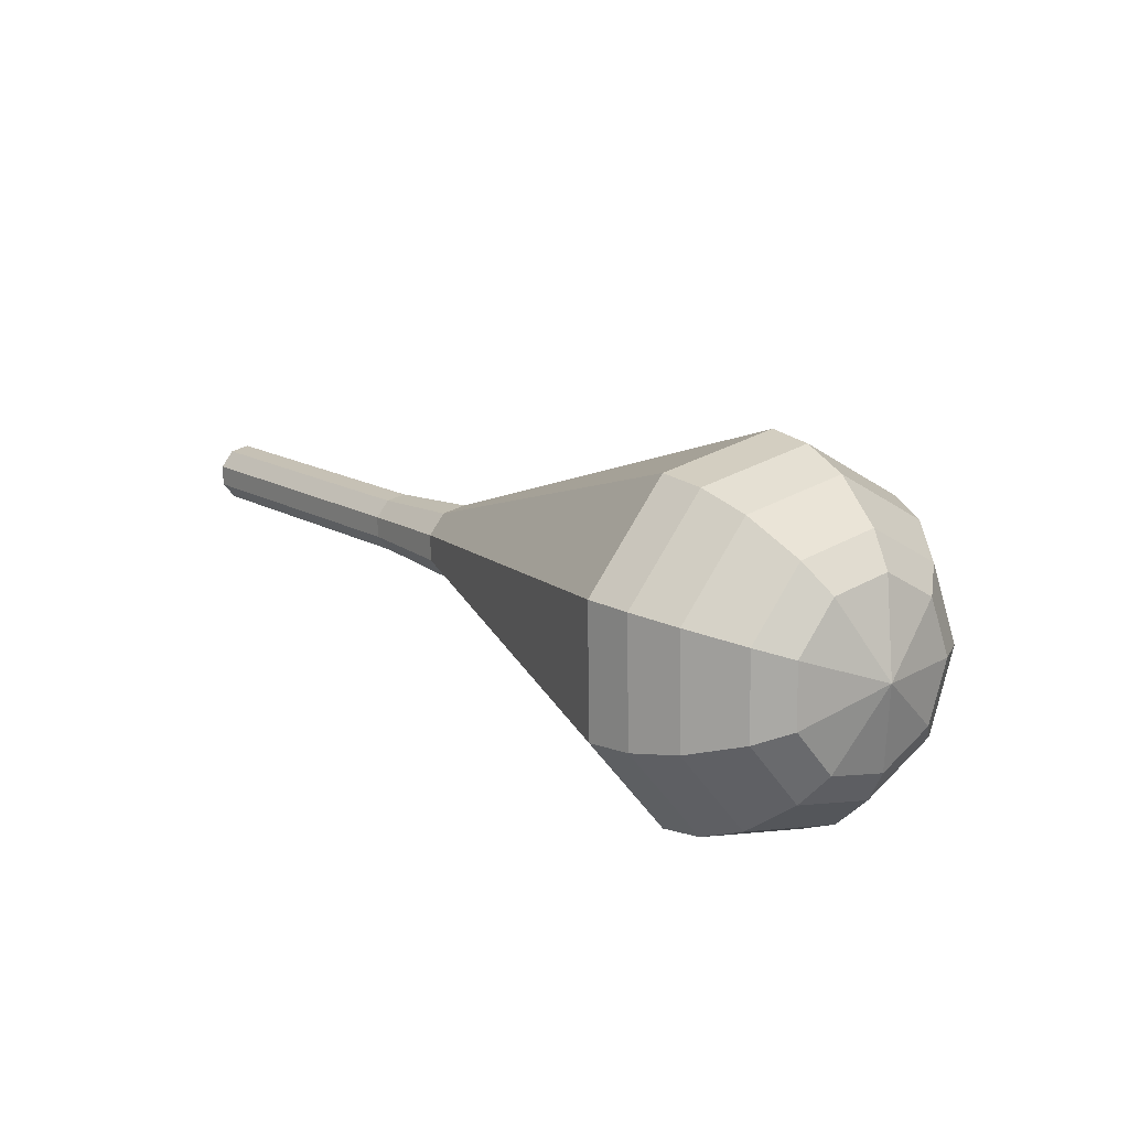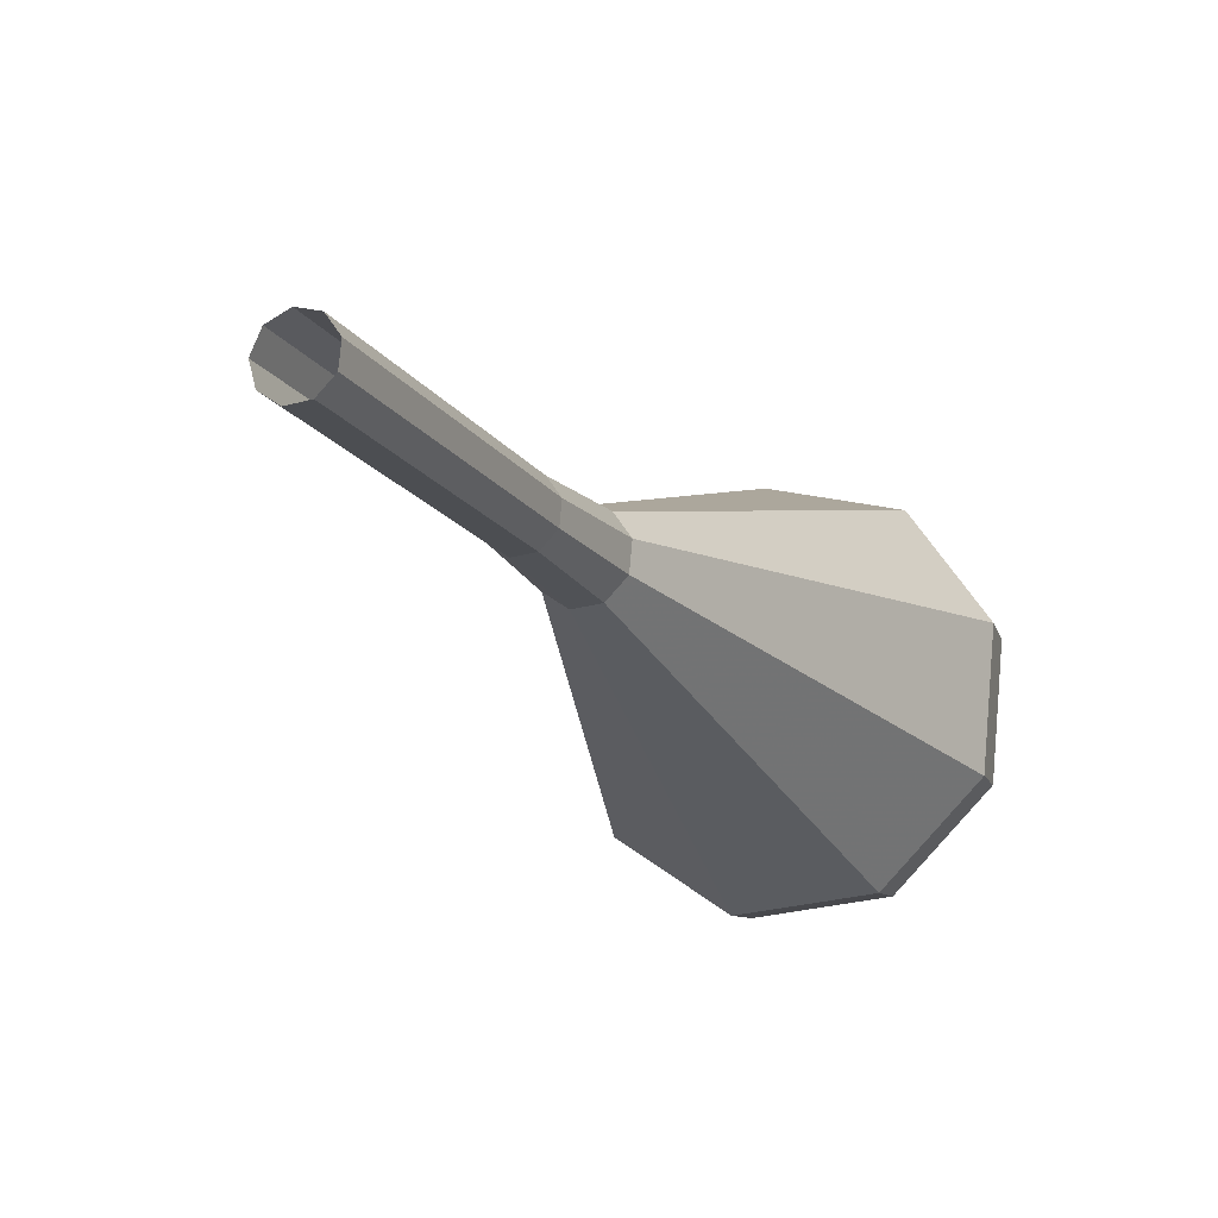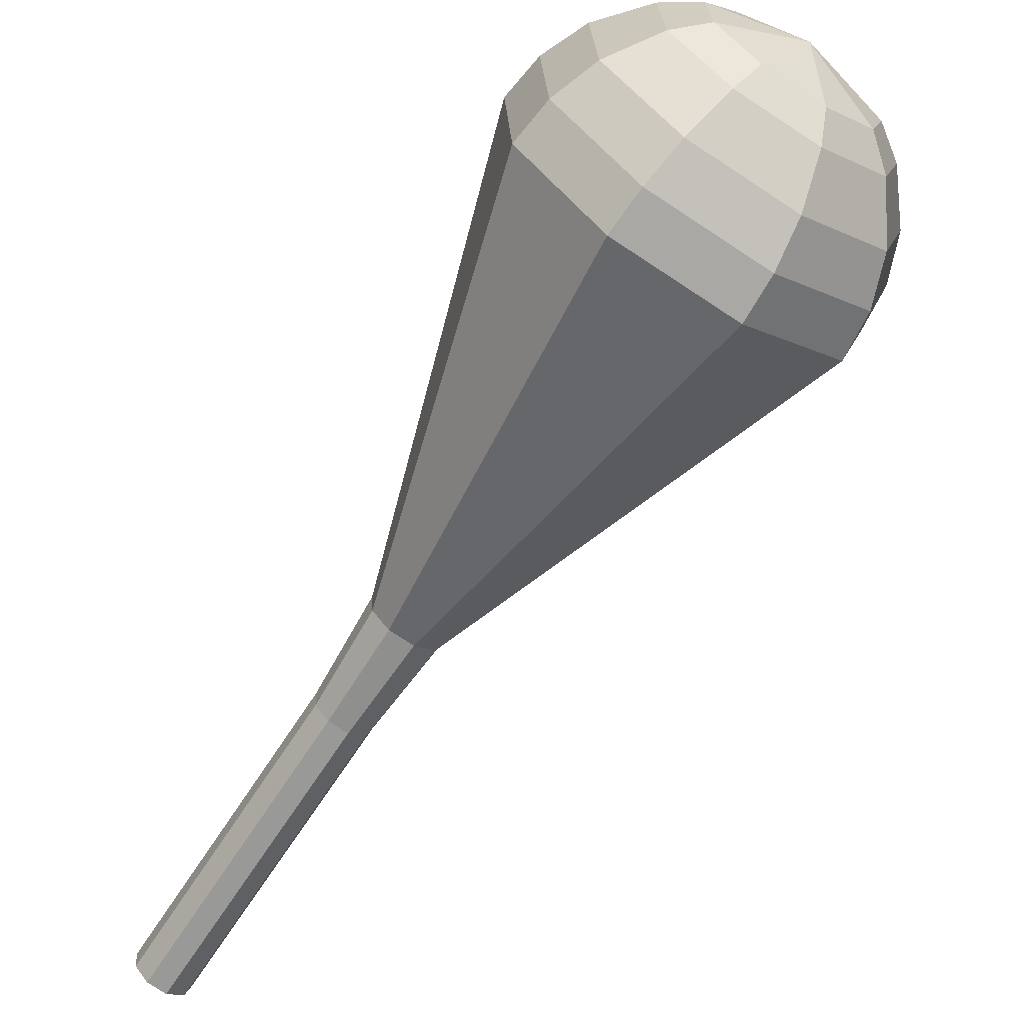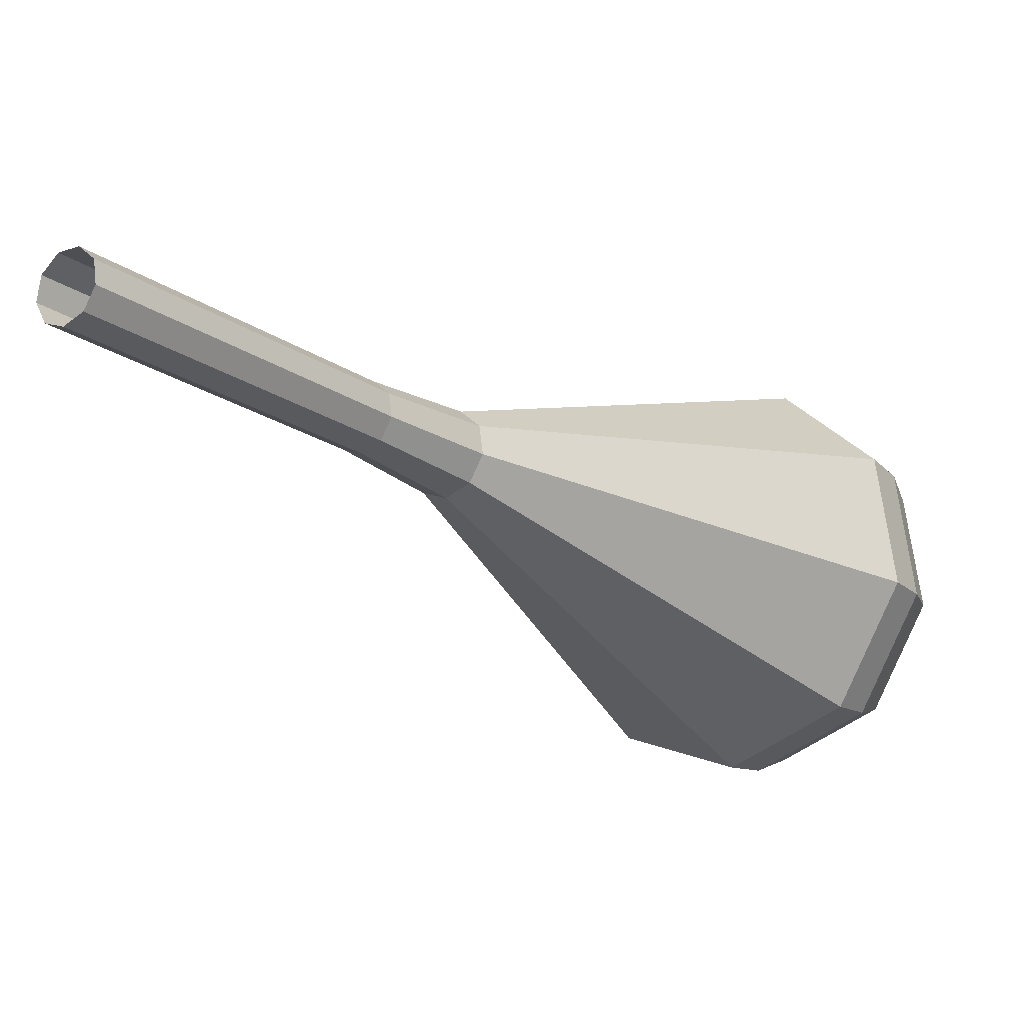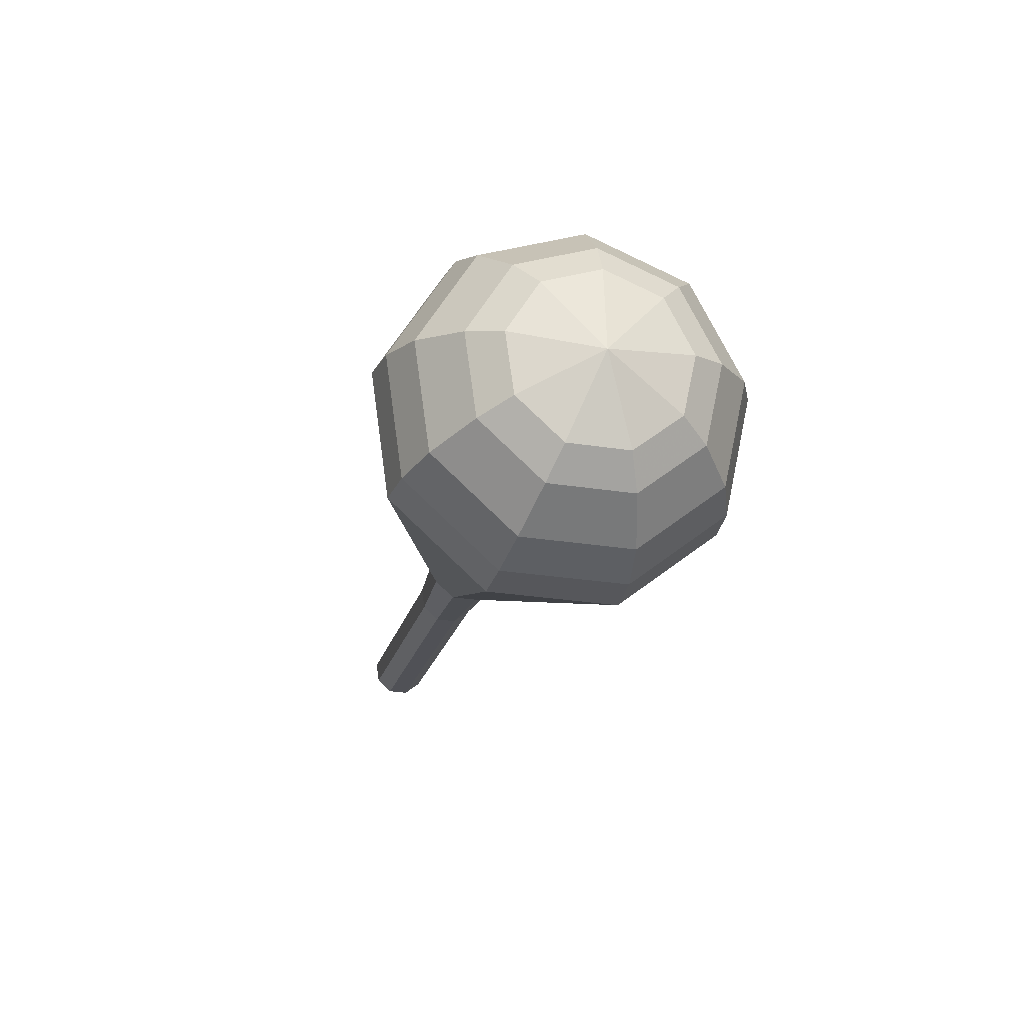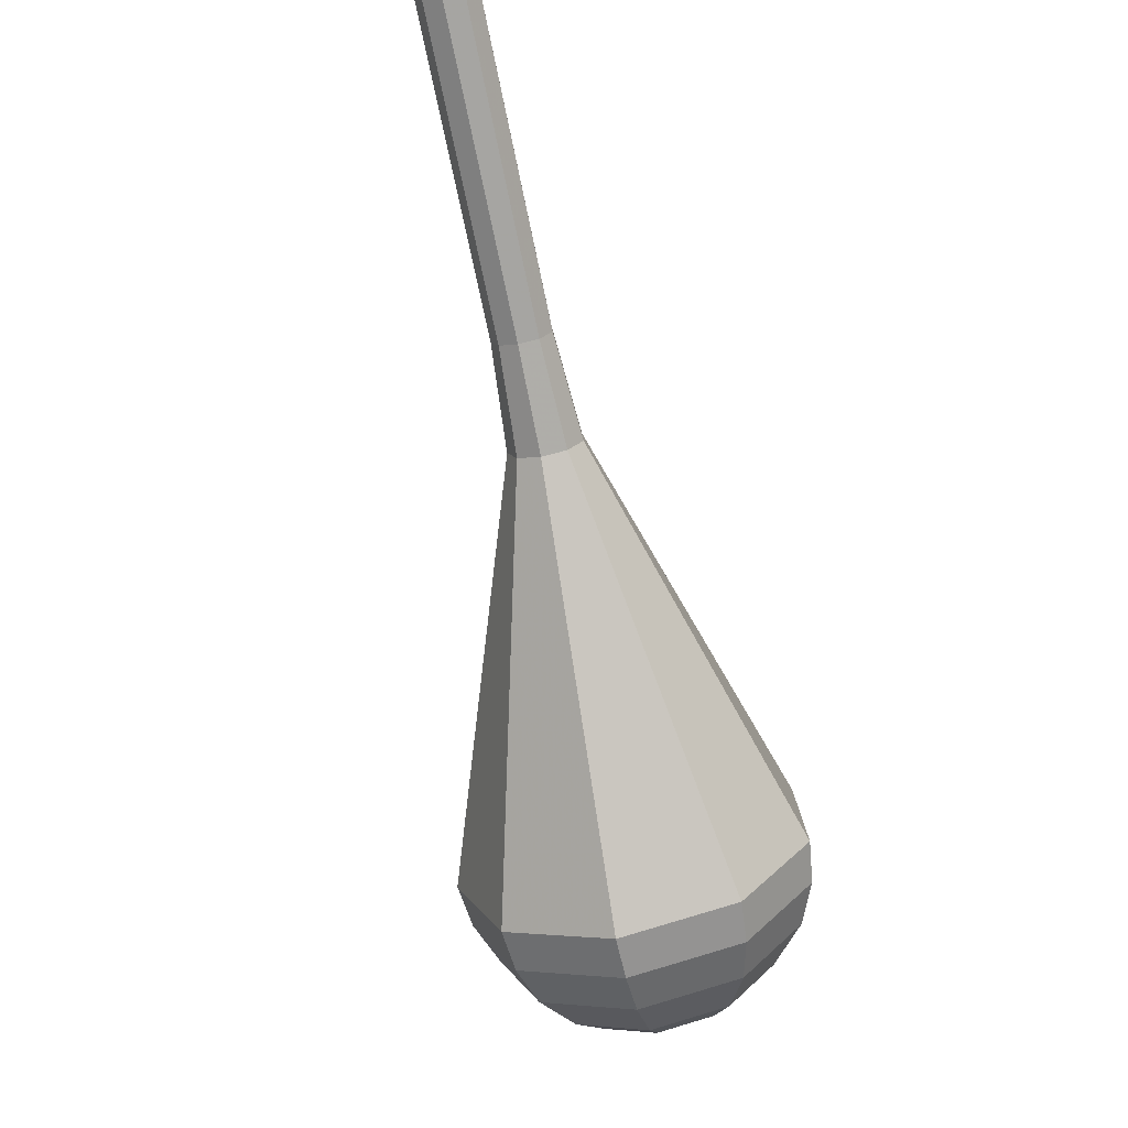
<metadata>
{"format":"obj","ext":"obj","renderer":"f3d","projection":"perspective","resolution":1024,"background":"white","views":[{"elev":-58.3,"azim":-32.9,"up":"+Y"},{"elev":-50.6,"azim":-127.4,"up":"+Z"},{"elev":-27.2,"azim":-13.0,"up":"+Z"},{"elev":-60.8,"azim":-107.9,"up":"+Z"},{"elev":-71.1,"azim":15.7,"up":"+Y"},{"elev":-20.3,"azim":-126.4,"up":"+Y"}]}
</metadata>
<code>
g tube1
v 104.4 113.5 161.1
v 104.9 113.2 160.4
v 105.6 113.3 160.1
v 106.3 113.8 160.2
v 106.7 114.3 160.7
v 106.5 114.8 161.4
v 105.8 114.9 162
v 105 114.6 162.1
v 104.5 114 161.8
v 104.4 113.5 161.1
v 104.4 113.5 161.1
v 104.9 113.2 160.4
v 105.6 113.4 160
v 106.3 113.8 160.2
v 106.7 114.4 160.7
v 106.5 114.8 161.5
v 105.8 114.8 162
v 105 114.5 162.1
v 104.5 114 161.8
v 104.4 113.5 161.1
v 106.1 110.1 163.5
v 106.5 109.8 162.8
v 107.3 110 162.4
v 108 110.4 162.5
v 108.4 111 163.1
v 108.2 111.4 163.8
v 107.5 111.4 164.4
v 106.7 111.1 164.5
v 106.2 110.6 164.1
v 106.1 110.1 163.5
v 107.8 106.7 165.8
v 108.2 106.5 165.1
v 109 106.6 164.8
v 109.7 107 164.9
v 110 107.6 165.5
v 109.8 108 166.2
v 109.2 108.1 166.7
v 108.4 107.8 166.9
v 107.8 107.2 166.5
v 107.8 106.7 165.8
v 109.5 103.3 168.2
v 109.9 103.1 167.5
v 110.7 103.2 167.1
v 111.4 103.7 167.3
v 111.7 104.2 167.8
v 111.5 104.6 168.5
v 110.9 104.7 169.1
v 110.1 104.4 169.2
v 109.5 103.9 168.9
v 109.5 103.3 168.2
v 110.9 99.82 170.5
v 111.4 99.51 169.7
v 112.4 99.67 169.2
v 113.3 100.2 169.4
v 113.7 100.9 170.1
v 113.4 101.4 171
v 112.6 101.5 171.7
v 111.7 101.1 171.8
v 111 100.5 171.4
v 110.9 99.82 170.5
v 111.6 91.74 175.3
v 113.2 90.83 172.8
v 116 91.29 171.5
v 118.6 92.91 171.9
v 119.8 94.92 174
v 119.1 96.39 176.6
v 116.7 96.63 178.6
v 113.9 95.53 179.1
v 111.8 93.59 177.7
v 111.6 91.74 175.3
v 112.3 83.65 180
v 115 82.15 175.9
v 119.6 82.91 173.7
v 123.9 85.59 174.5
v 125.9 88.93 177.8
v 124.7 91.36 182.2
v 120.8 91.76 185.5
v 116.1 89.93 186.3
v 112.7 86.73 184.1
v 112.3 83.65 180
v 113.2 82.34 181
v 115.8 80.88 177
v 120.3 81.62 174.9
v 124.4 84.21 175.7
v 126.4 87.44 178.9
v 125.2 89.8 183.1
v 121.5 90.18 186.3
v 116.9 88.41 187.1
v 113.6 85.31 185
v 113.2 82.34 181
v 114.6 81.26 182
v 117 79.95 178.5
v 120.9 80.61 176.6
v 124.7 82.93 177.2
v 126.4 85.82 180.1
v 125.4 87.93 183.9
v 122 88.28 186.8
v 117.9 86.69 187.4
v 115 83.92 185.5
v 114.6 81.26 182
v 116.7 80.52 183
v 118.5 79.52 180.3
v 121.5 80.03 178.8
v 124.4 81.8 179.3
v 125.7 84.01 181.5
v 124.9 85.62 184.4
v 122.3 85.88 186.6
v 119.2 84.67 187.1
v 117 82.55 185.7
v 116.7 80.52 183
v 118.2 80.4 183.5
v 119.5 79.67 181.5
v 121.8 80.04 180.5
v 123.9 81.34 180.8
v 124.8 82.95 182.4
v 124.2 84.13 184.5
v 122.4 84.33 186.1
v 120.1 83.44 186.5
v 118.4 81.89 185.5
v 118.2 80.4 183.5
v 121.8 81.31 184
v 121.8 81.31 184
v 121.8 81.31 184
v 121.8 81.31 184
v 121.8 81.31 184
v 121.8 81.31 184
v 121.8 81.31 184
v 121.8 81.31 184
v 121.8 81.31 184
v 121.8 81.31 184
f 1 2 12
f 12 11 1
f 2 3 13
f 13 12 2
f 3 4 14
f 14 13 3
f 4 5 15
f 15 14 4
f 5 6 16
f 16 15 5
f 6 7 17
f 17 16 6
f 7 8 18
f 18 17 7
f 8 9 19
f 19 18 8
f 9 10 20
f 20 19 9
f 11 12 22
f 22 21 11
f 12 13 23
f 23 22 12
f 13 14 24
f 24 23 13
f 14 15 25
f 25 24 14
f 15 16 26
f 26 25 15
f 16 17 27
f 27 26 16
f 17 18 28
f 28 27 17
f 18 19 29
f 29 28 18
f 19 20 30
f 30 29 19
f 21 22 32
f 32 31 21
f 22 23 33
f 33 32 22
f 23 24 34
f 34 33 23
f 24 25 35
f 35 34 24
f 25 26 36
f 36 35 25
f 26 27 37
f 37 36 26
f 27 28 38
f 38 37 27
f 28 29 39
f 39 38 28
f 29 30 40
f 40 39 29
f 31 32 42
f 42 41 31
f 32 33 43
f 43 42 32
f 33 34 44
f 44 43 33
f 34 35 45
f 45 44 34
f 35 36 46
f 46 45 35
f 36 37 47
f 47 46 36
f 37 38 48
f 48 47 37
f 38 39 49
f 49 48 38
f 39 40 50
f 50 49 39
f 41 42 52
f 52 51 41
f 42 43 53
f 53 52 42
f 43 44 54
f 54 53 43
f 44 45 55
f 55 54 44
f 45 46 56
f 56 55 45
f 46 47 57
f 57 56 46
f 47 48 58
f 58 57 47
f 48 49 59
f 59 58 48
f 49 50 60
f 60 59 49
f 51 52 62
f 62 61 51
f 52 53 63
f 63 62 52
f 53 54 64
f 64 63 53
f 54 55 65
f 65 64 54
f 55 56 66
f 66 65 55
f 56 57 67
f 67 66 56
f 57 58 68
f 68 67 57
f 58 59 69
f 69 68 58
f 59 60 70
f 70 69 59
f 61 62 72
f 72 71 61
f 62 63 73
f 73 72 62
f 63 64 74
f 74 73 63
f 64 65 75
f 75 74 64
f 65 66 76
f 76 75 65
f 66 67 77
f 77 76 66
f 67 68 78
f 78 77 67
f 68 69 79
f 79 78 68
f 69 70 80
f 80 79 69
f 71 72 82
f 82 81 71
f 72 73 83
f 83 82 72
f 73 74 84
f 84 83 73
f 74 75 85
f 85 84 74
f 75 76 86
f 86 85 75
f 76 77 87
f 87 86 76
f 77 78 88
f 88 87 77
f 78 79 89
f 89 88 78
f 79 80 90
f 90 89 79
f 81 82 92
f 92 91 81
f 82 83 93
f 93 92 82
f 83 84 94
f 94 93 83
f 84 85 95
f 95 94 84
f 85 86 96
f 96 95 85
f 86 87 97
f 97 96 86
f 87 88 98
f 98 97 87
f 88 89 99
f 99 98 88
f 89 90 100
f 100 99 89
f 91 92 102
f 102 101 91
f 92 93 103
f 103 102 92
f 93 94 104
f 104 103 93
f 94 95 105
f 105 104 94
f 95 96 106
f 106 105 95
f 96 97 107
f 107 106 96
f 97 98 108
f 108 107 97
f 98 99 109
f 109 108 98
f 99 100 110
f 110 109 99
f 101 102 112
f 112 111 101
f 102 103 113
f 113 112 102
f 103 104 114
f 114 113 103
f 104 105 115
f 115 114 104
f 105 106 116
f 116 115 105
f 106 107 117
f 117 116 106
f 107 108 118
f 118 117 107
f 108 109 119
f 119 118 108
f 109 110 120
f 120 119 109
f 111 112 122
f 122 121 111
f 112 113 123
f 123 122 112
f 113 114 124
f 124 123 113
f 114 115 125
f 125 124 114
f 115 116 126
f 126 125 115
f 116 117 127
f 127 126 116
f 117 118 128
f 128 127 117
f 118 119 129
f 129 128 118
f 119 120 130
f 130 129 119
g

</code>
